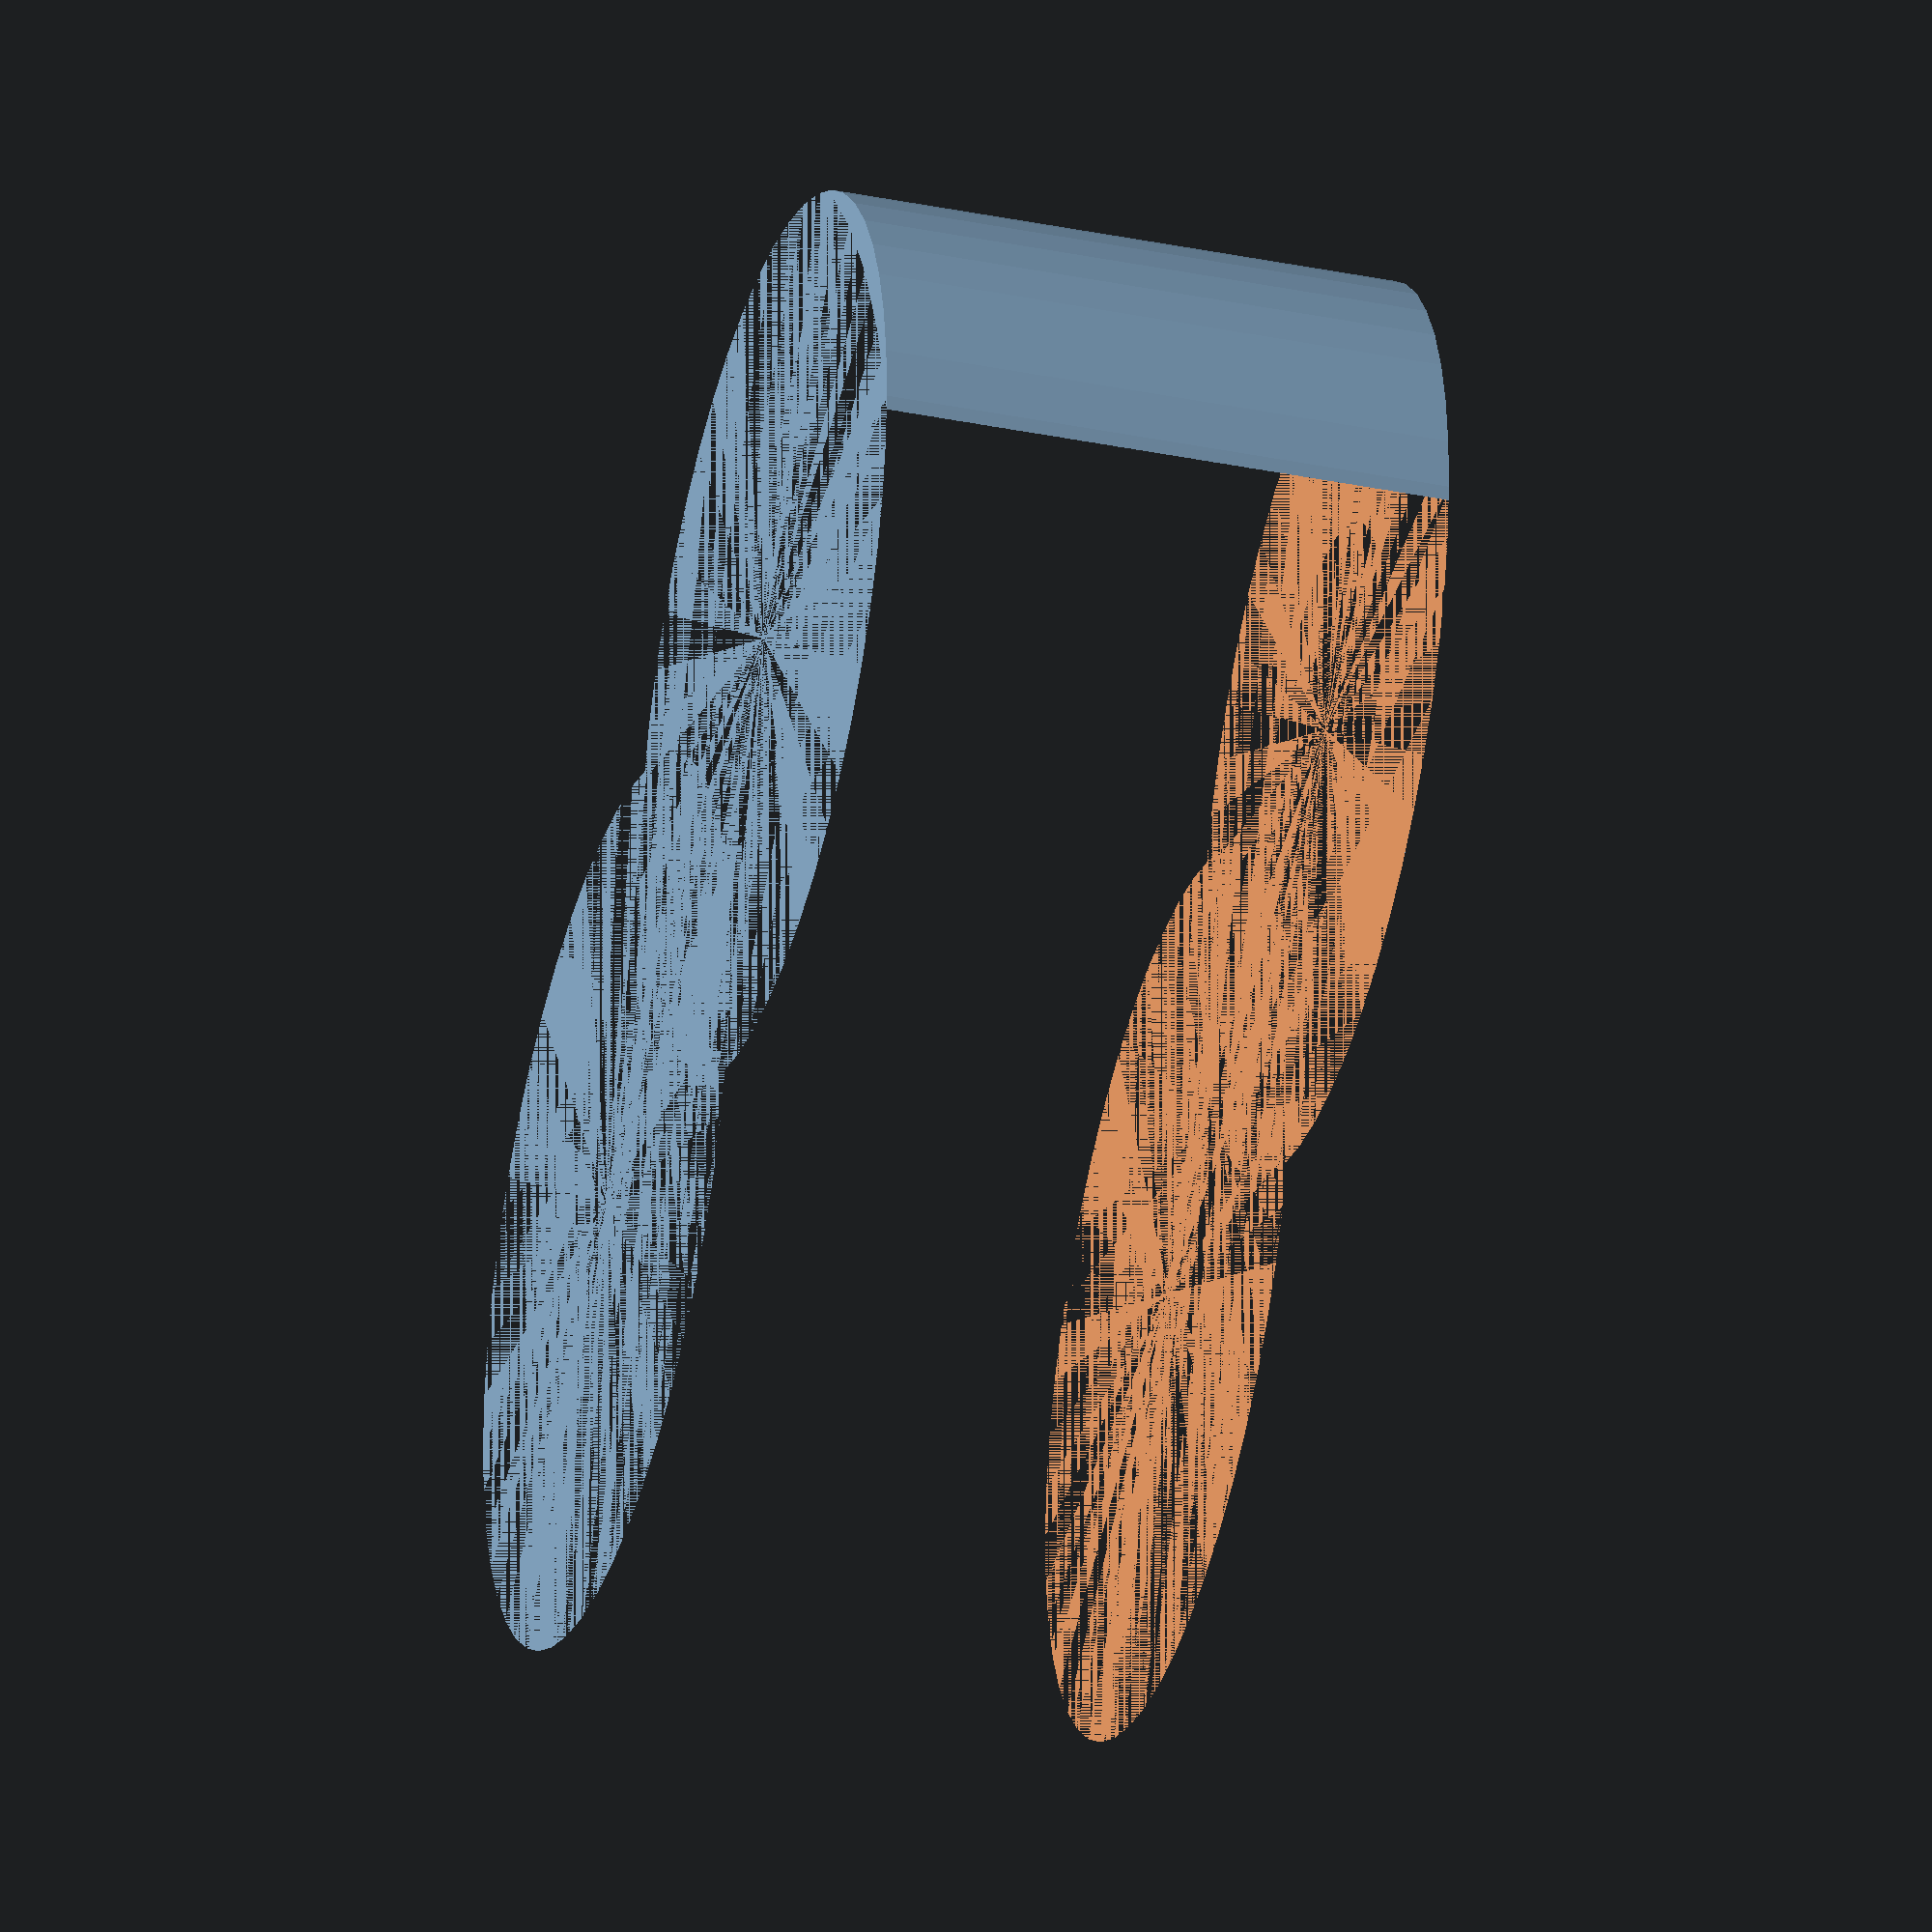
<openscad>
$fn = 50;


difference() {
	union() {
		cylinder(h = 9, r = 7.0000000000);
		translate(v = [-10.0000000000, 0, 0]) {
			cylinder(h = 9, r = 7.0000000000);
		}
	}
	union() {
		cylinder(h = 9, r = 3.2500000000);
		cylinder(h = 9, r = 1.8000000000);
		cylinder(h = 9, r = 1.8000000000);
		cylinder(h = 9, r = 1.8000000000);
		translate(v = [-14.5000000000, 0, 0]) {
			hull() {
				translate(v = [-3.7500000000, 0.0000000000, 0]) {
					cylinder(h = 9, r = 10.5000000000);
				}
				translate(v = [3.7500000000, 0.0000000000, 0]) {
					cylinder(h = 9, r = 10.5000000000);
				}
				translate(v = [-3.7500000000, -0.0000000000, 0]) {
					cylinder(h = 9, r = 10.5000000000);
				}
				translate(v = [3.7500000000, -0.0000000000, 0]) {
					cylinder(h = 9, r = 10.5000000000);
				}
			}
		}
		translate(v = [-7.0000000000, 0, 0.0000000000]) {
			cylinder(h = 9, r = 13.5000000000);
		}
	}
}
</openscad>
<views>
elev=34.9 azim=332.3 roll=74.2 proj=o view=solid
</views>
